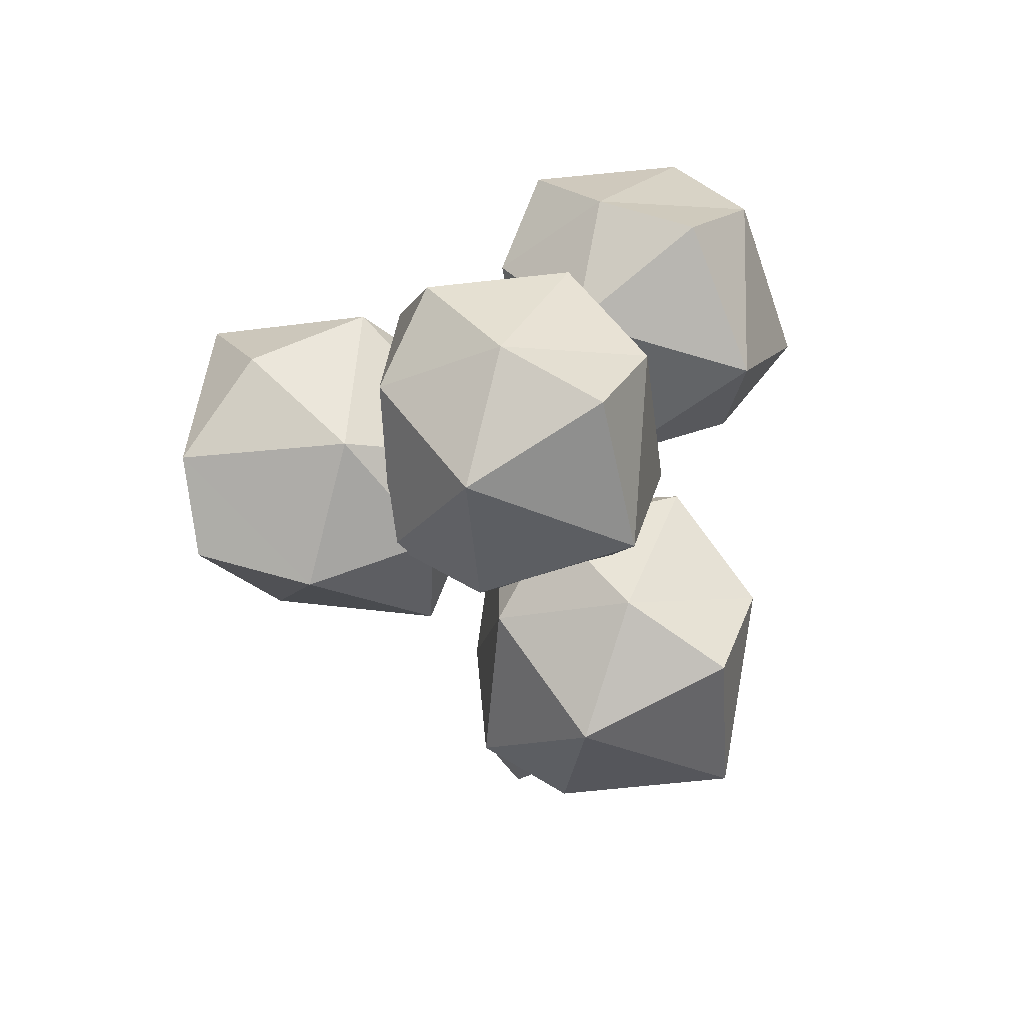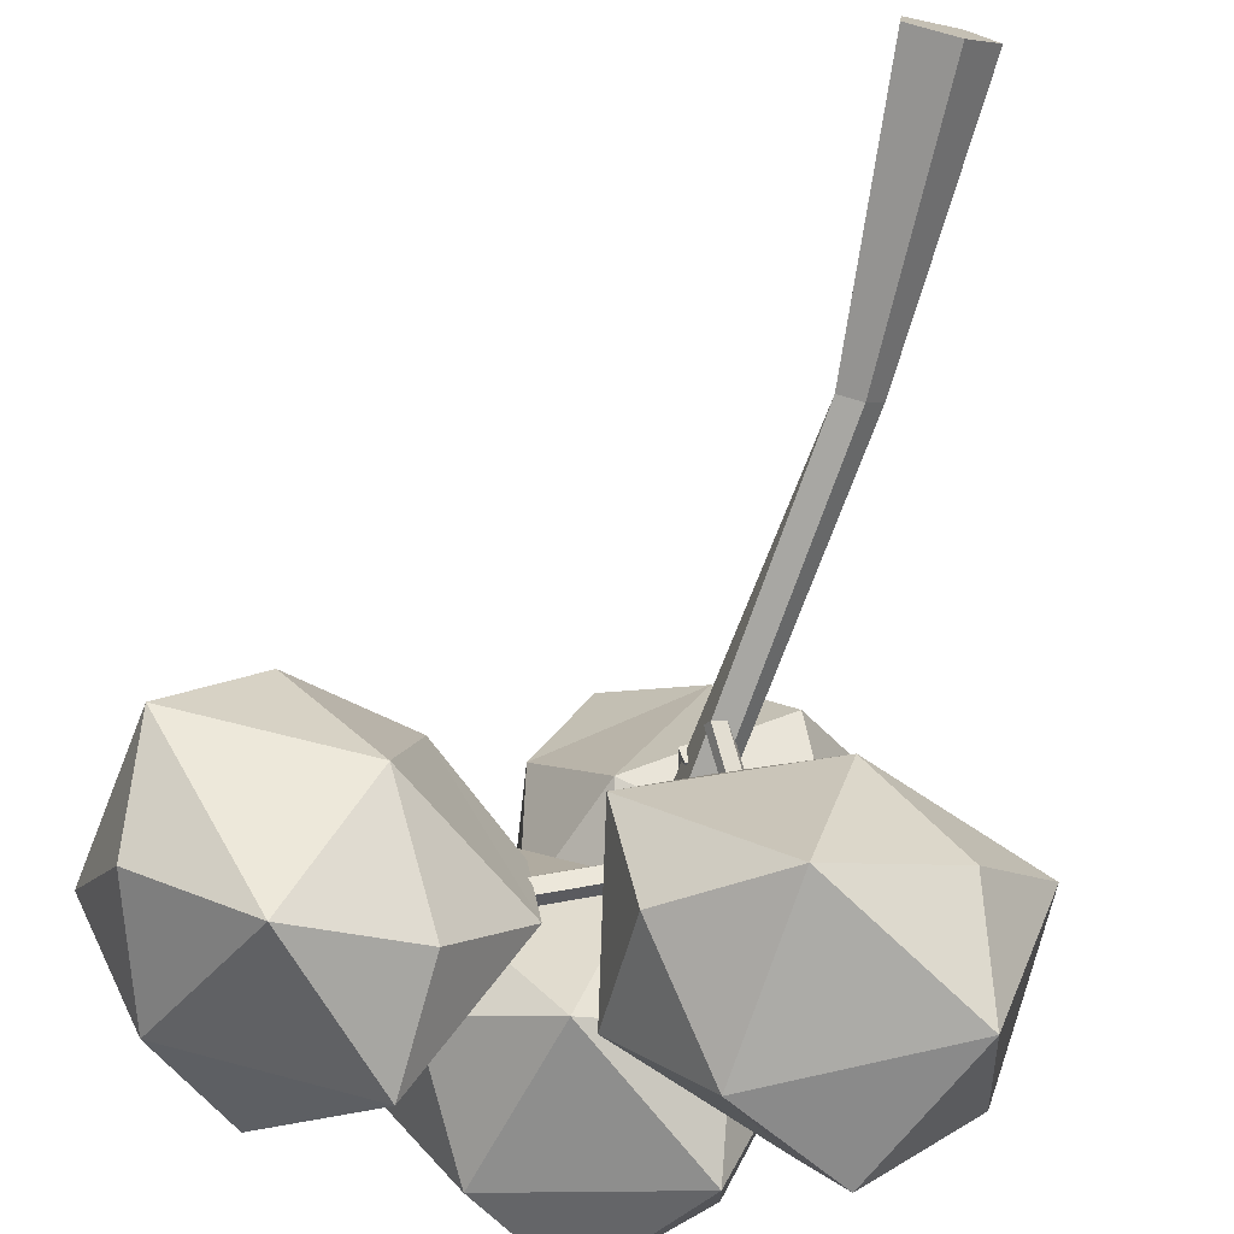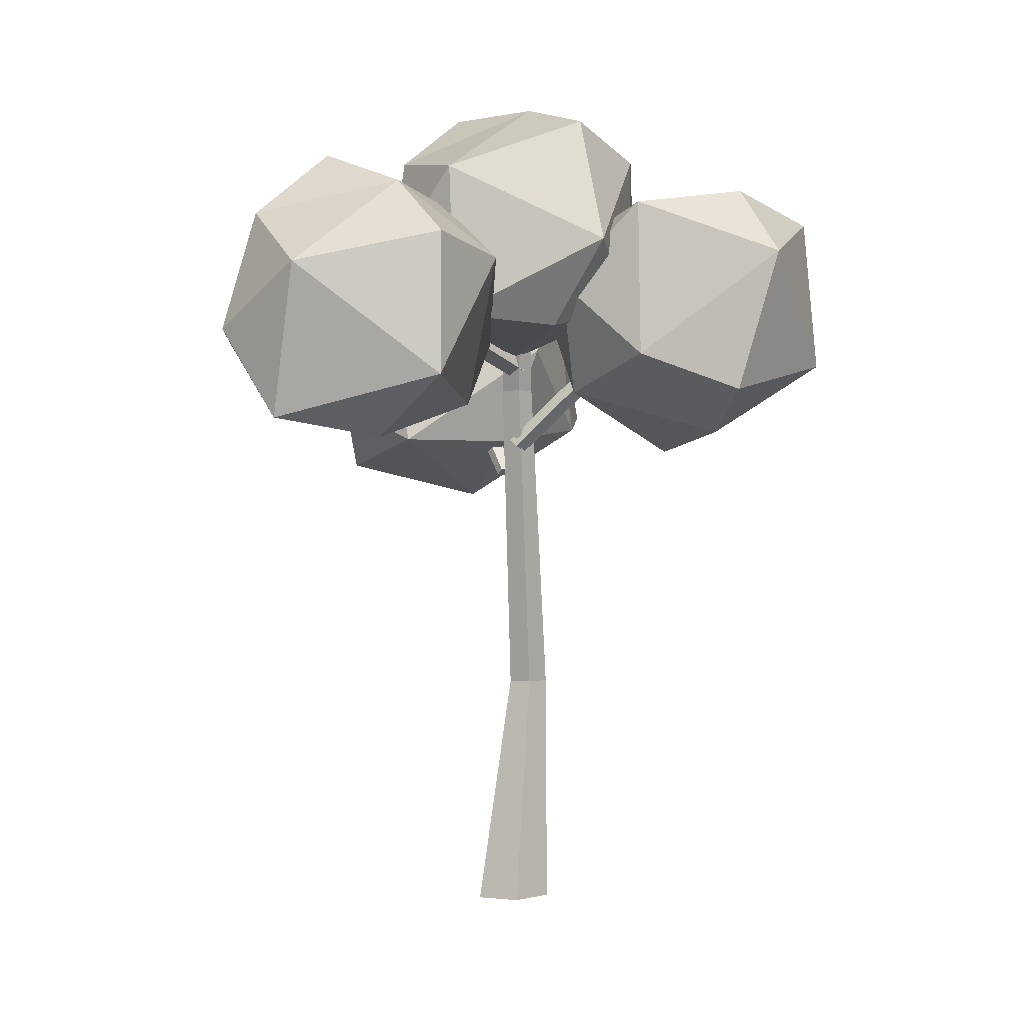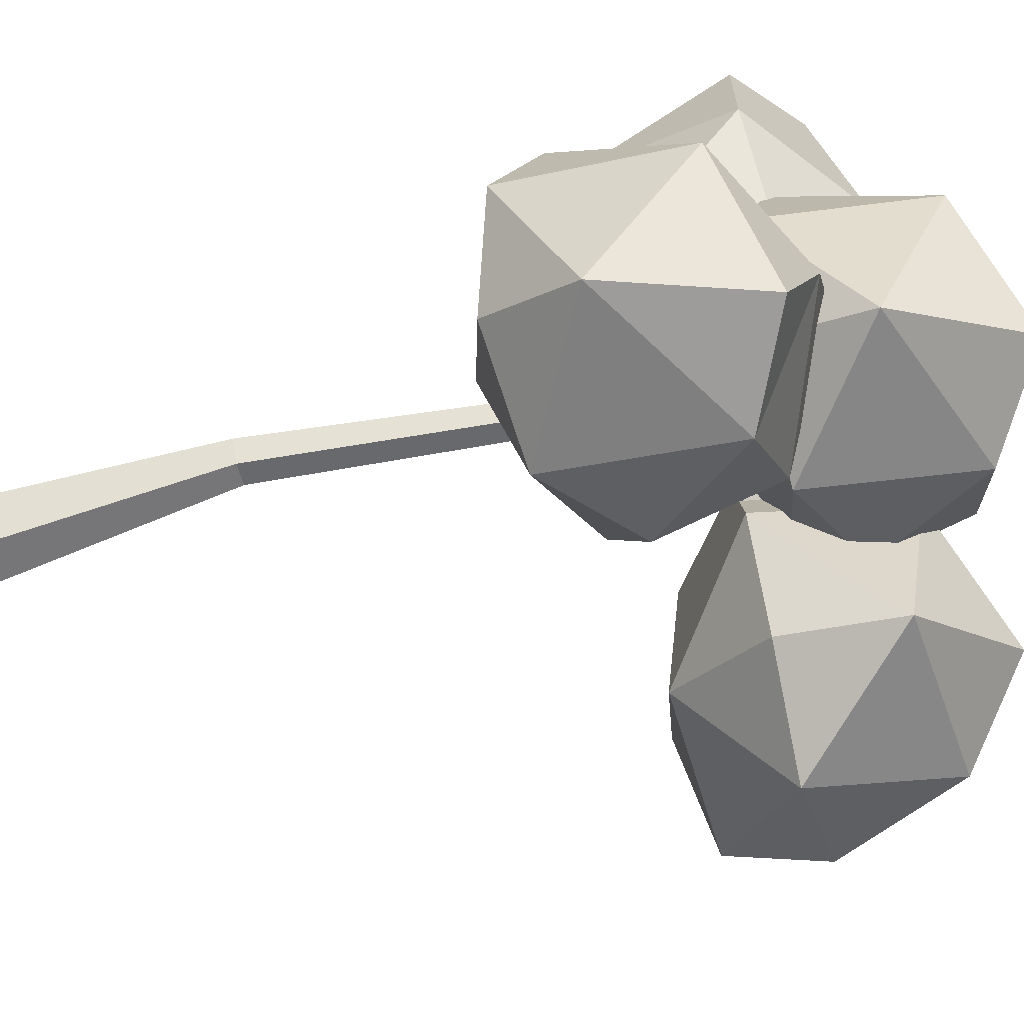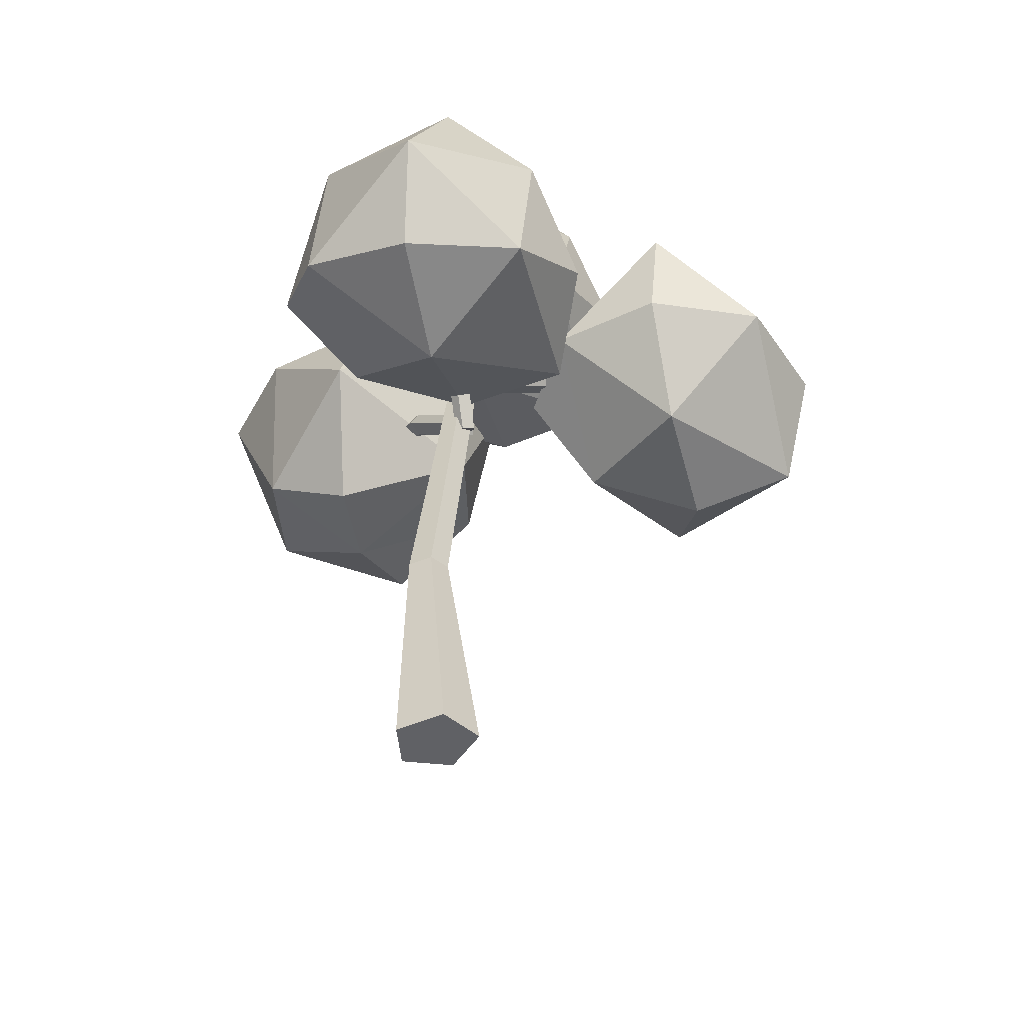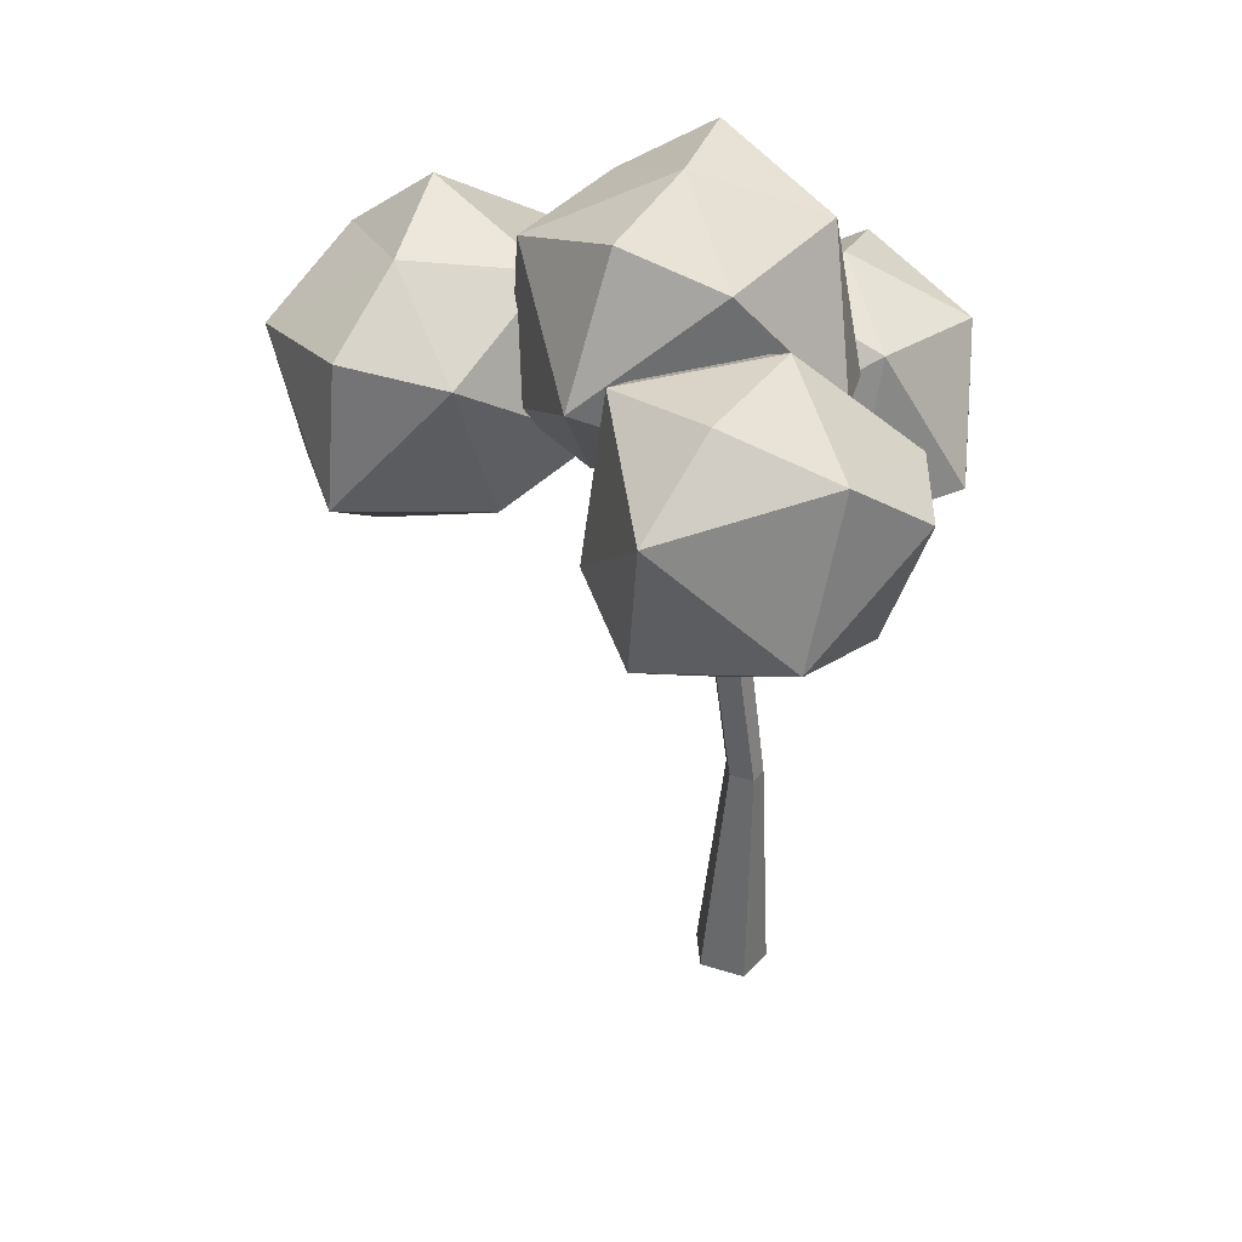
<metadata>
{"format":"obj","ext":"obj","renderer":"f3d","projection":"perspective","resolution":1024,"background":"white","views":[{"elev":64.0,"azim":106.7,"up":"+Y"},{"elev":-74.7,"azim":-14.0,"up":"+Z"},{"elev":1.5,"azim":-63.1,"up":"+Y"},{"elev":-67.7,"azim":105.0,"up":"+Z"},{"elev":-50.3,"azim":152.6,"up":"+Y"},{"elev":35.1,"azim":2.2,"up":"+Y"}]}
</metadata>
<code>
o Tree_2_Siatka
v 0.4385 0.03806 0.05026
v 0.0742 0.03806 -0.4177
v -0.4395 0.03806 -0.2838
v -0.3854 0.03806 0.2711
v 0.1601 0.03806 0.4802
v 0.3108 3.11 0.2286
v 0.1261 3.11 -0.005917
v -0.1313 3.11 0.04675
v -0.08965 3.11 0.3244
v 0.1946 3.11 0.4433
v -0.1707 7.222 0.2153
v -0.2854 7.222 0.03611
v -0.5211 7.222 0.1204
v -0.6162 7.222 0.4262
v -0.3316 7.222 0.4753
v -0.6669 9.253 0.4578
v -0.7561 9.253 0.3114
v -0.9733 9.253 0.3641
v -0.9756 9.253 0.5718
v -0.7596 9.253 0.6475
v 0.3343 9.151 -0.307
v 2.434 6.881 -0.1139
v 1.357 8.768 -2.677
v -0.8053 7.024 -2.273
v -0.3065 6.516 0.02794
v 1.676 6.042 -2.226
v 1.444 8.609 0.01133
v 1.033 9.114 -1.43
v -0.8113 8.392 -1.566
v -0.3464 7.779 0.5754
v 2.55 6.361 -1.157
v 2.044 7.081 -3.017
v 0.3109 6.165 -2.759
v 0.6902 5.746 -0.9944
v 2.489 8.36 -1.348
v 0.1377 8.182 -2.78
v -1.2 6.542 -1.014
v 1.166 6.686 0.3964
v -1.402 10.75 1.728
v 1.002 8.819 1.456
v -0.3761 11.04 -0.654
v -2.261 8.961 -0.6668
v -1.655 8.045 1.477
v 0.3359 8.357 -0.798
v -0.222 10.32 1.938
v -0.7252 11.06 0.6339
v -2.45 10.13 0.3192
v -1.865 9.141 2.284
v 1.173 8.559 0.3272
v 0.5383 9.583 -1.34
v -1.042 8.395 -1.31
v -0.5764 7.664 0.3267
v 0.8251 10.52 0.5715
v -1.501 10.32 -0.8977
v -2.56 8.167 0.4522
v -0.2162 8.34 1.894
v 0.5572 6.368 2.121
v 1.762 8.797 3.62
v -1.171 7.181 3.9
v -1.507 8.615 1.51
v 0.8376 8.848 1.012
v -0.3969 9.836 3.607
v 1.334 6.973 2.93
v -0.1895 6.633 3.181
v -0.9815 7.169 1.441
v 1.213 7.525 0.9572
v 0.899 9.466 4.045
v -1.063 8.962 4.401
v -1.435 9.646 2.583
v 0.3645 9.853 2.194
v 0.5271 7.517 4.365
v -1.697 7.644 2.738
v -0.4711 8.874 0.5978
v 1.743 8.784 2.24
v -4.318 9.073 1.226
v -1.601 7.787 0.4754
v -3.435 10.22 -0.9476
v -4.894 7.909 -1.602
v -4.063 6.551 0.2056
v -2.235 7.869 -1.834
v -3.071 8.829 1.334
v -3.743 9.801 0.2827
v -5.27 8.69 -0.3293
v -4.452 7.311 1.286
v -1.417 7.896 -0.6762
v -2.283 9.214 -1.997
v -3.61 7.791 -2.349
v -2.966 6.725 -0.9773
v -2.122 9.607 0.1095
v -4.412 9.399 -1.415
v -5.005 6.787 -0.7649
v -2.694 6.982 0.727
v -0.3091 6.501 0.1931
v -0.523 6.531 0.2362
v -0.6008 6.452 0.3742
v -0.4289 6.374 0.4166
v -0.2478 6.398 0.3
v -0.05854 7.357 1.042
v -0.2614 7.387 1.082
v -0.3429 7.307 1.222
v -0.1726 7.227 1.267
v 0.01181 7.252 1.148
v 0.1119 7.604 2.004
v -0.05238 7.633 2.035
v -0.1406 7.544 2.185
v 0.02141 7.457 2.238
v 0.2089 7.488 2.114
v 0.0966 8.315 2.574
v 0.07202 8.331 2.573
v 0.0734 8.253 2.664
v 0.1124 8.188 2.719
v 0.1348 8.224 2.66
v -0.4934 7.632 0.4428
v -0.4502 7.642 0.2269
v -0.5002 7.512 0.1178
v -0.5777 7.423 0.2713
v -0.5678 7.494 0.4757
v -1.624 8.05 0.1918
v -1.584 8.06 -0.01292
v -1.633 7.928 -0.1261
v -1.711 7.837 0.02562
v -1.702 7.91 0.2336
v -2.582 7.866 -0.06634
v -2.549 7.88 -0.2324
v -2.6 7.736 -0.3537
v -2.679 7.635 -0.2116
v -2.668 7.715 0.000287
v -3.315 8.27 -0.4254
v -3.31 8.286 -0.4503
v -3.356 8.176 -0.4698
v -3.392 8.094 -0.4438
v -3.368 8.152 -0.4077
v -0.4651 6.122 0.07644
v -0.352 6.144 0.1842
v -0.2391 6.087 0.1732
v -0.2848 6.031 0.05493
v -0.4276 6.049 -0.003392
v -0.07022 6.736 -0.4191
v 0.03686 6.757 -0.3167
v 0.1525 6.699 -0.3264
v 0.1084 6.642 -0.4444
v -0.03669 6.661 -0.504
v 0.4243 6.912 -0.9144
v 0.51 6.933 -0.8307
v 0.6339 6.869 -0.8403
v 0.5983 6.807 -0.957
v 0.4487 6.829 -1.016
v 0.7646 7.421 -1.139
v 0.7741 7.433 -1.124
v 0.8267 7.377 -1.162
v 0.843 7.33 -1.208
v 0.7997 7.356 -1.197
f 1 2 7 6
f 2 3 8 7
f 3 4 9 8
f 4 5 10 9
f 5 1 6 10
f 6 7 12 11
f 7 8 13 12
f 8 9 14 13
f 9 10 15 14
f 10 6 11 15
f 11 12 17 16
f 12 13 18 17
f 13 14 19 18
f 14 15 20 19
f 15 11 16 20
f 1 5 4 3 2
f 20 16 17 18 19
f 93 94 99 98
f 94 95 100 99
f 95 96 101 100
f 96 97 102 101
f 97 93 98 102
f 98 99 104 103
f 99 100 105 104
f 100 101 106 105
f 101 102 107 106
f 102 98 103 107
f 103 104 109 108
f 104 105 110 109
f 105 106 111 110
f 106 107 112 111
f 107 103 108 112
f 93 97 96 95 94
f 108 109 110 111 112
f 113 114 119 118
f 114 115 120 119
f 115 116 121 120
f 116 117 122 121
f 117 113 118 122
f 118 119 124 123
f 119 120 125 124
f 120 121 126 125
f 121 122 127 126
f 122 118 123 127
f 123 124 129 128
f 124 125 130 129
f 125 126 131 130
f 126 127 132 131
f 127 123 128 132
f 113 117 116 115 114
f 128 129 130 131 132
f 133 134 139 138
f 134 135 140 139
f 135 136 141 140
f 136 137 142 141
f 137 133 138 142
f 138 139 144 143
f 139 140 145 144
f 140 141 146 145
f 141 142 147 146
f 142 138 143 147
f 143 144 149 148
f 144 145 150 149
f 145 146 151 150
f 146 147 152 151
f 147 143 148 152
f 133 137 136 135 134
f 148 149 150 151 152
f 21 27 28
f 27 22 35
f 27 35 28
f 28 35 23
f 21 28 29
f 28 23 36
f 28 36 29
f 29 36 24
f 21 29 30
f 29 24 37
f 29 37 30
f 30 37 25
f 21 30 27
f 30 25 38
f 30 38 27
f 27 38 22
f 26 32 31
f 32 23 35
f 32 35 31
f 31 35 22
f 26 33 32
f 33 24 36
f 33 36 32
f 32 36 23
f 26 34 33
f 34 25 37
f 34 37 33
f 33 37 24
f 26 31 34
f 31 22 38
f 31 38 34
f 34 38 25
f 39 45 46
f 45 40 53
f 45 53 46
f 46 53 41
f 39 46 47
f 46 41 54
f 46 54 47
f 47 54 42
f 39 47 48
f 47 42 55
f 47 55 48
f 48 55 43
f 39 48 45
f 48 43 56
f 48 56 45
f 45 56 40
f 44 50 49
f 50 41 53
f 50 53 49
f 49 53 40
f 44 51 50
f 51 42 54
f 51 54 50
f 50 54 41
f 44 52 51
f 52 43 55
f 52 55 51
f 51 55 42
f 44 49 52
f 49 40 56
f 49 56 52
f 52 56 43
f 57 63 64
f 63 58 71
f 63 71 64
f 64 71 59
f 57 64 65
f 64 59 72
f 64 72 65
f 65 72 60
f 57 65 66
f 65 60 73
f 65 73 66
f 66 73 61
f 57 66 63
f 66 61 74
f 66 74 63
f 63 74 58
f 62 68 67
f 68 59 71
f 68 71 67
f 67 71 58
f 62 69 68
f 69 60 72
f 69 72 68
f 68 72 59
f 62 70 69
f 70 61 73
f 70 73 69
f 69 73 60
f 62 67 70
f 67 58 74
f 67 74 70
f 70 74 61
f 75 81 82
f 81 76 89
f 81 89 82
f 82 89 77
f 75 82 83
f 82 77 90
f 82 90 83
f 83 90 78
f 75 83 84
f 83 78 91
f 83 91 84
f 84 91 79
f 75 84 81
f 84 79 92
f 84 92 81
f 81 92 76
f 80 86 85
f 86 77 89
f 86 89 85
f 85 89 76
f 80 87 86
f 87 78 90
f 87 90 86
f 86 90 77
f 80 88 87
f 88 79 91
f 88 91 87
f 87 91 78
f 80 85 88
f 85 76 92
f 85 92 88
f 88 92 79

</code>
